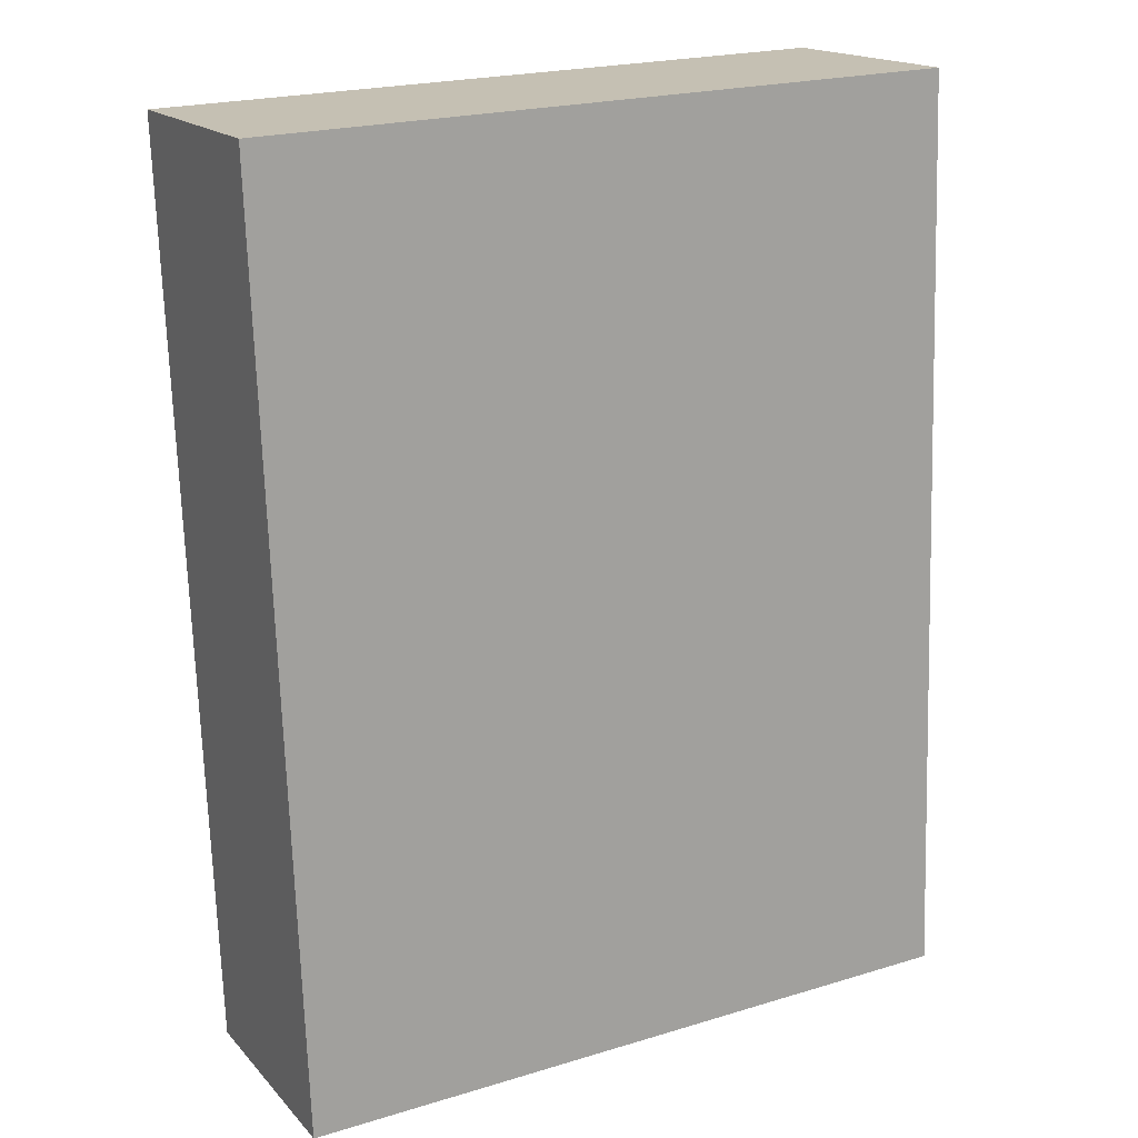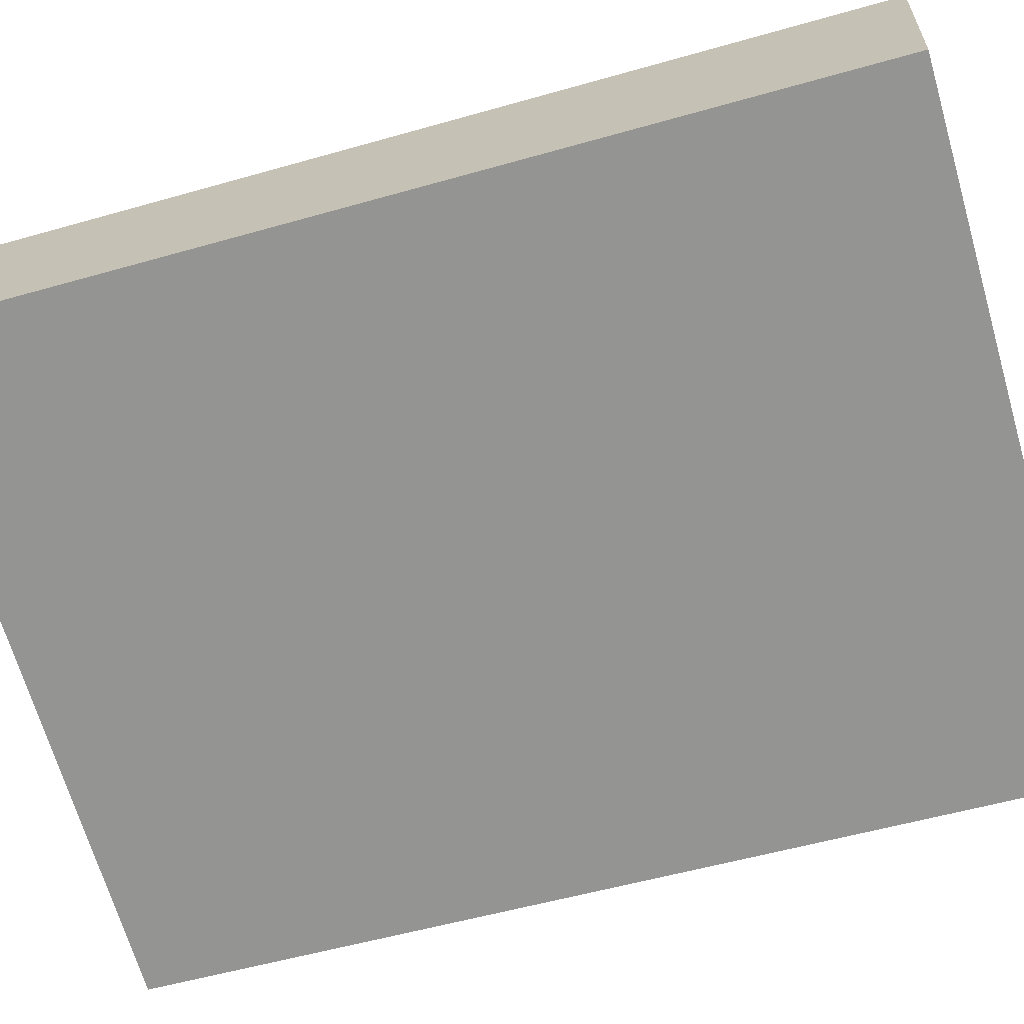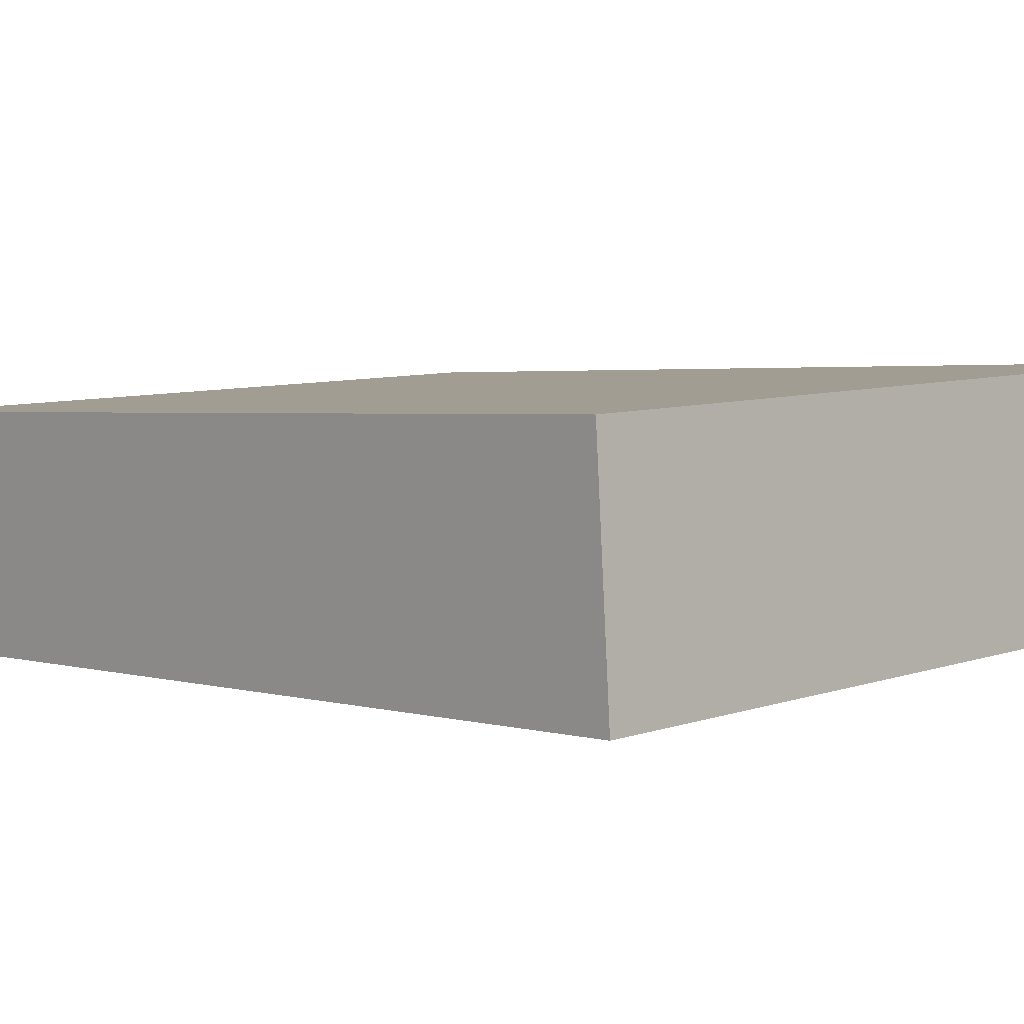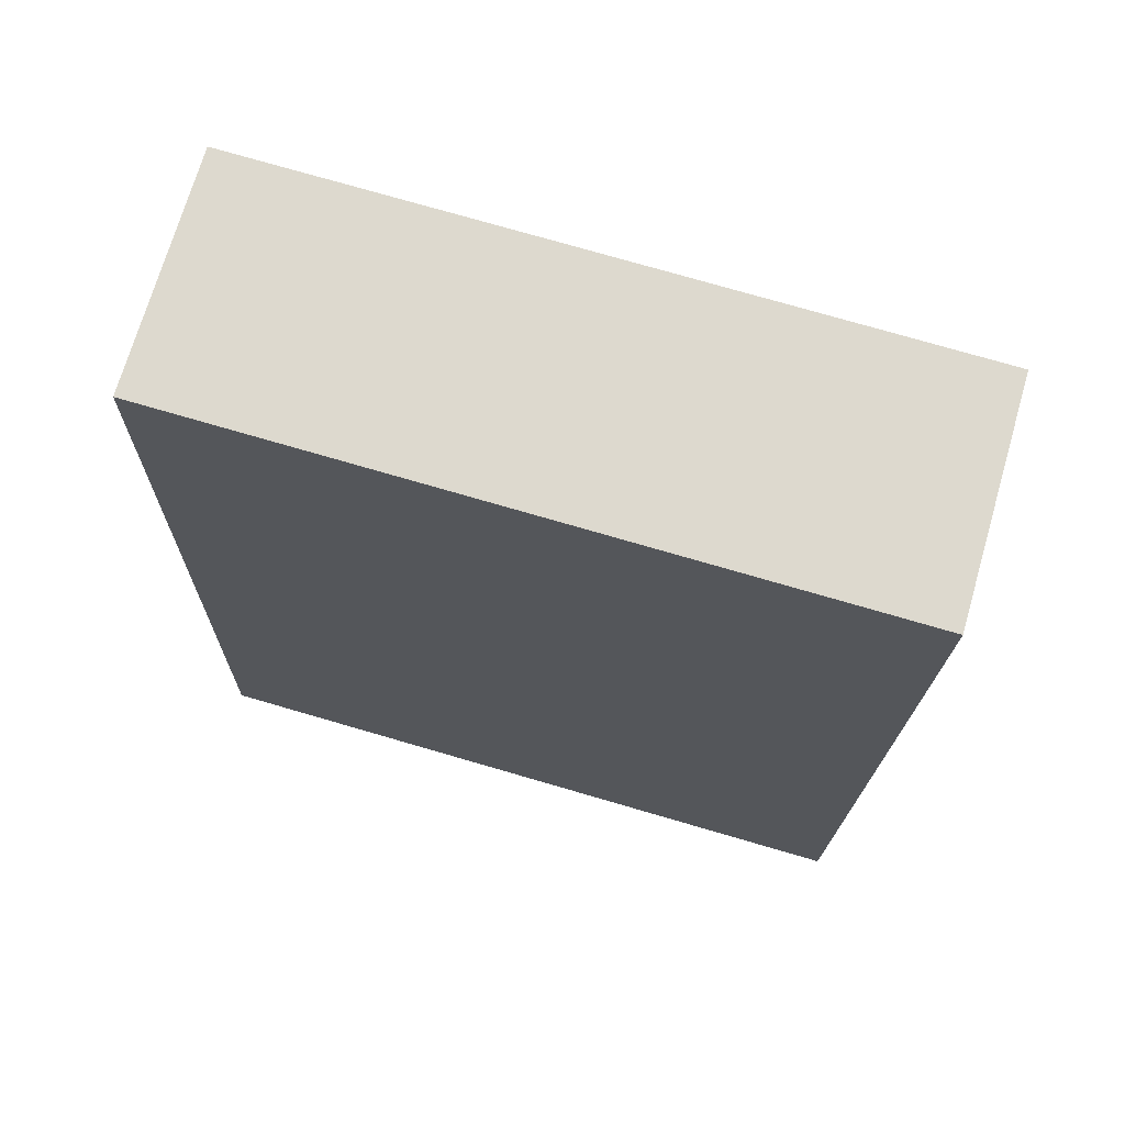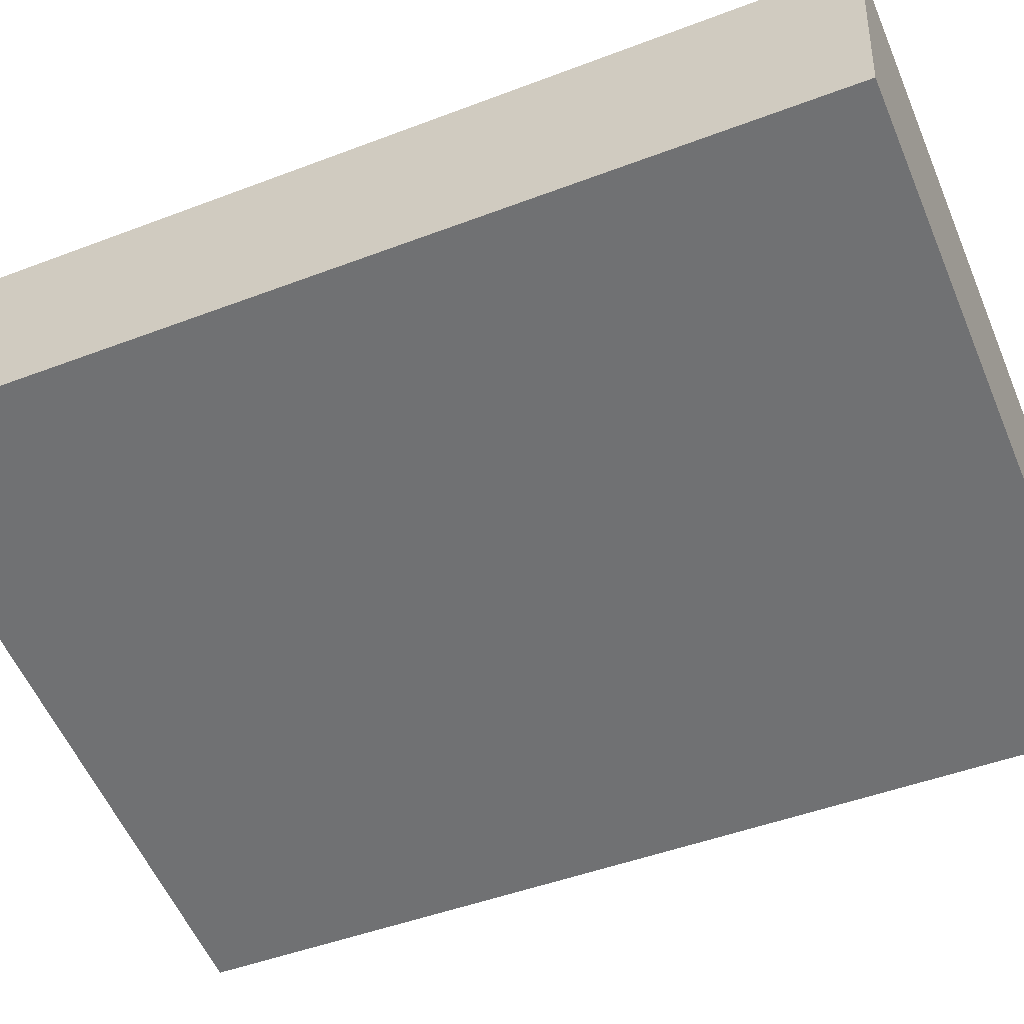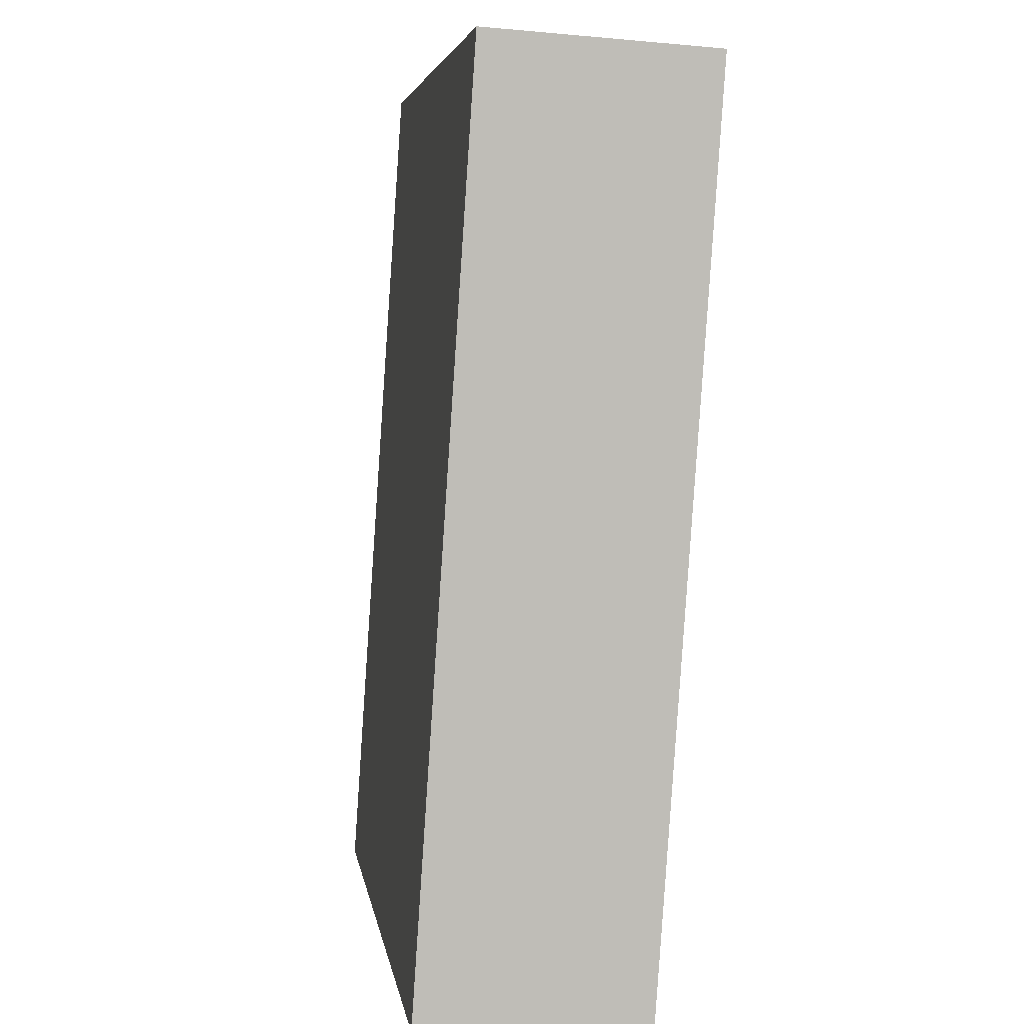
<metadata>
{"format":"obj","ext":"obj","renderer":"f3d","projection":"perspective","resolution":1024,"background":"white","views":[{"elev":21.8,"azim":152.0,"up":"+Z"},{"elev":-68.7,"azim":-73.7,"up":"+Y"},{"elev":7.8,"azim":136.7,"up":"+Y"},{"elev":75.7,"azim":-163.8,"up":"+Z"},{"elev":-57.1,"azim":-67.0,"up":"+Y"},{"elev":5.1,"azim":-98.5,"up":"+Z"}]}
</metadata>
<code>
v  -0.9377 0.0819 -0
v  0.9699 0.0819 -0
v  0.9699 -0.5525 -0.0431
v  -0.9377 -0.5525 -0.0431
v  0.9699 -0.7247 2.495
v  0.9699 -0.0903 2.538
v  -0.9377 -0.0903 2.538
v  -0.9377 -0.7247 2.495
o Enderdragon_Malla
g Enderdragon_Malla
f 1 2 3
f 3 4 1
f 5 6 7
f 7 8 5
f 3 5 8
f 8 4 3
f 2 6 5
f 5 3 2
f 1 7 6
f 6 2 1
f 4 8 7
f 7 1 4

</code>
